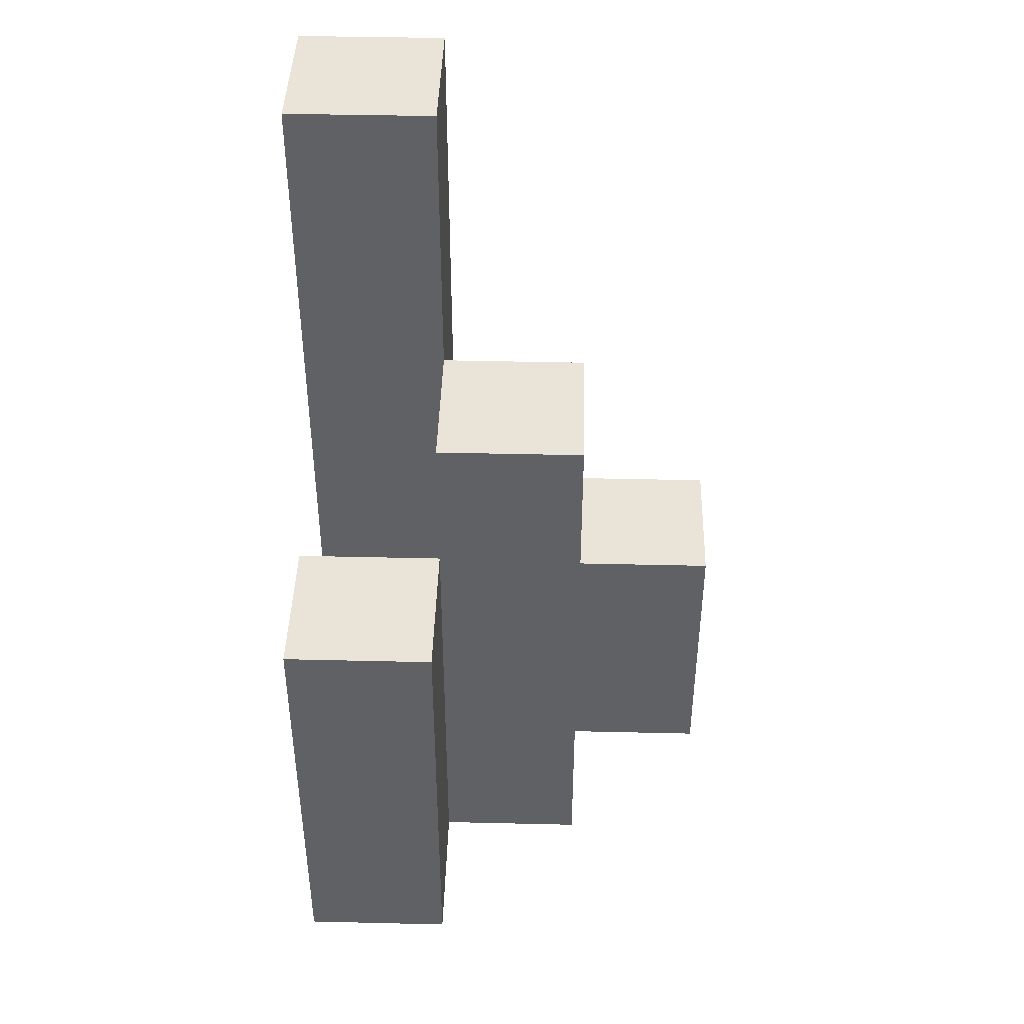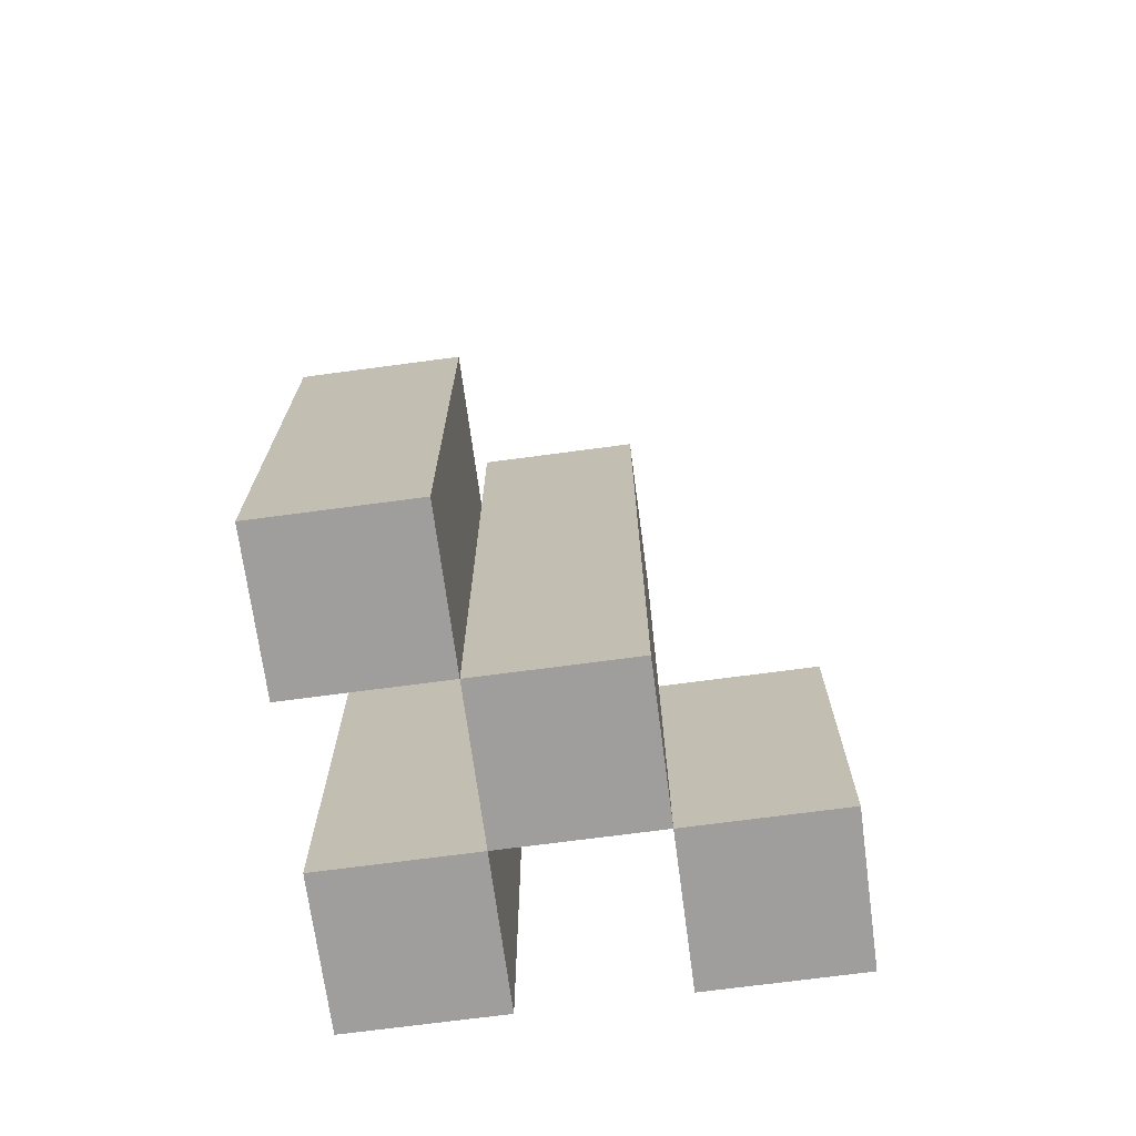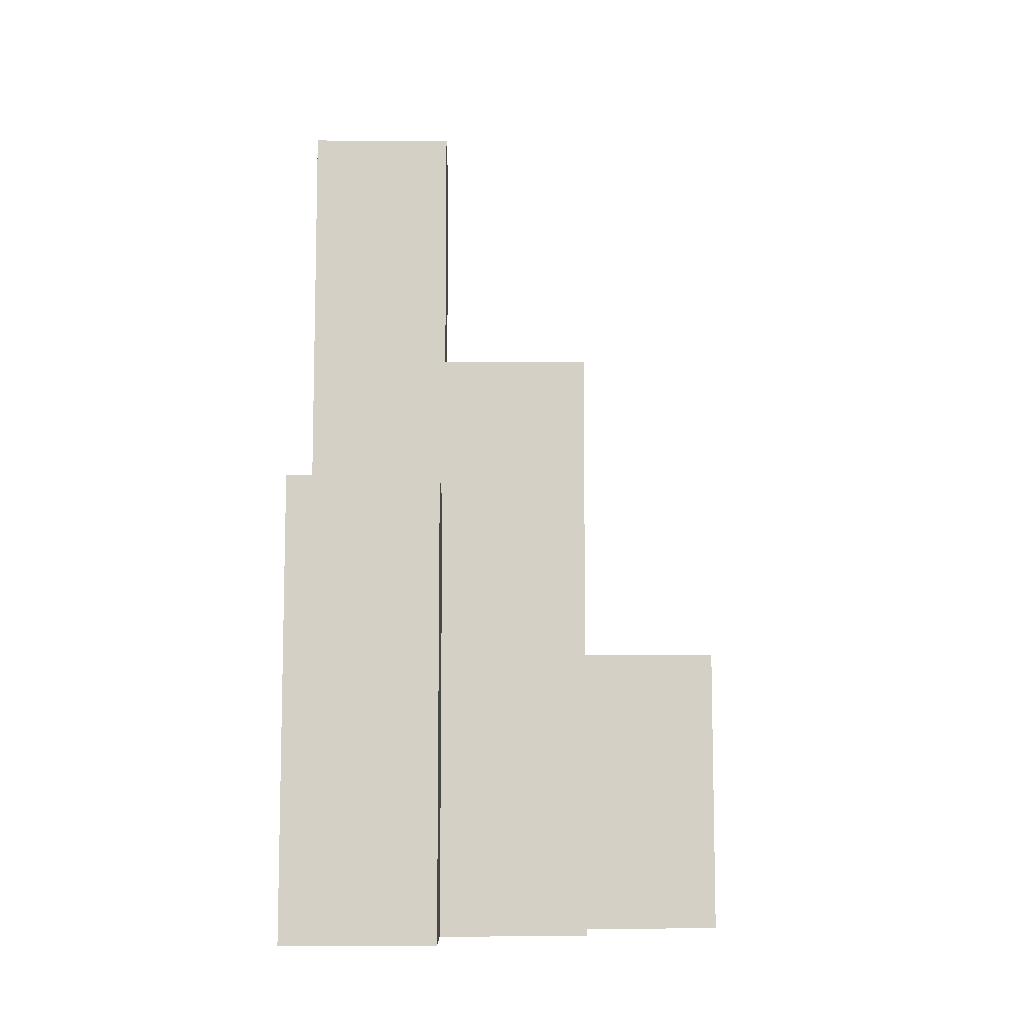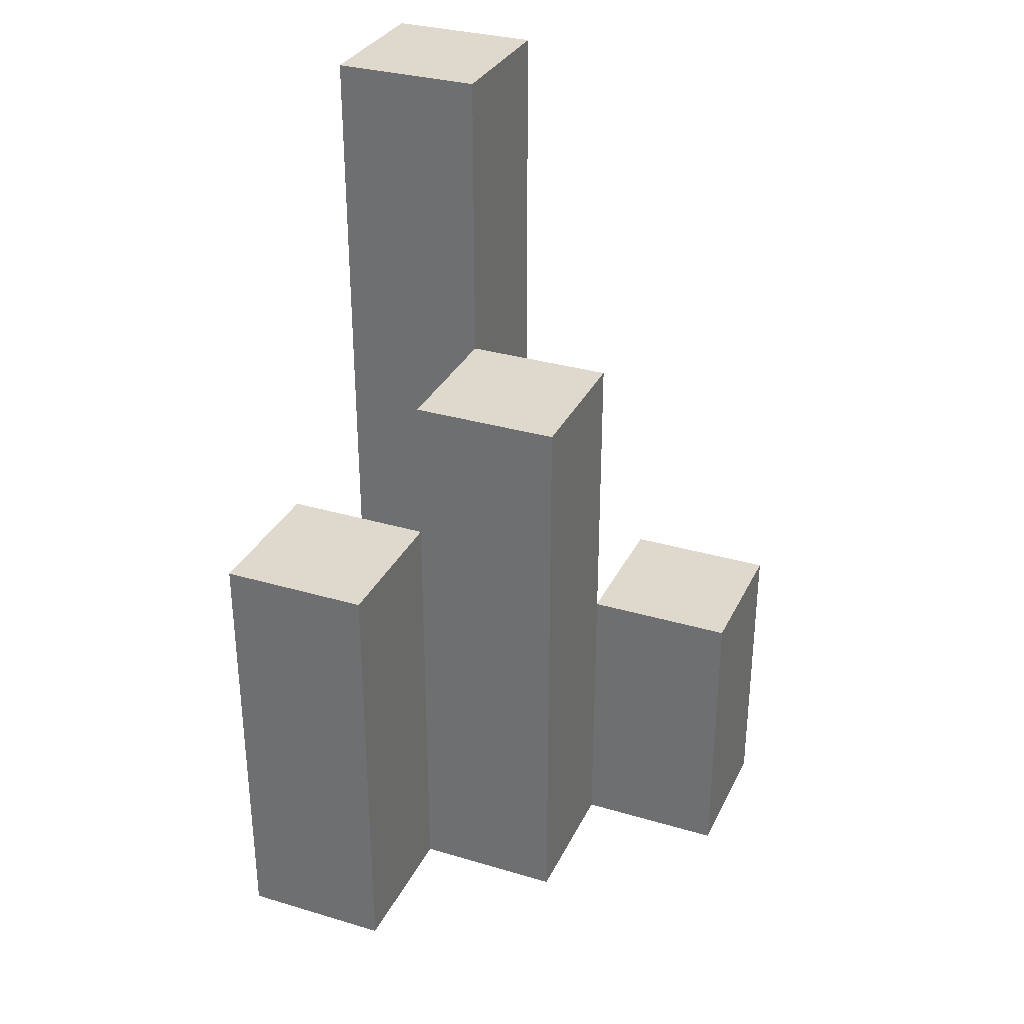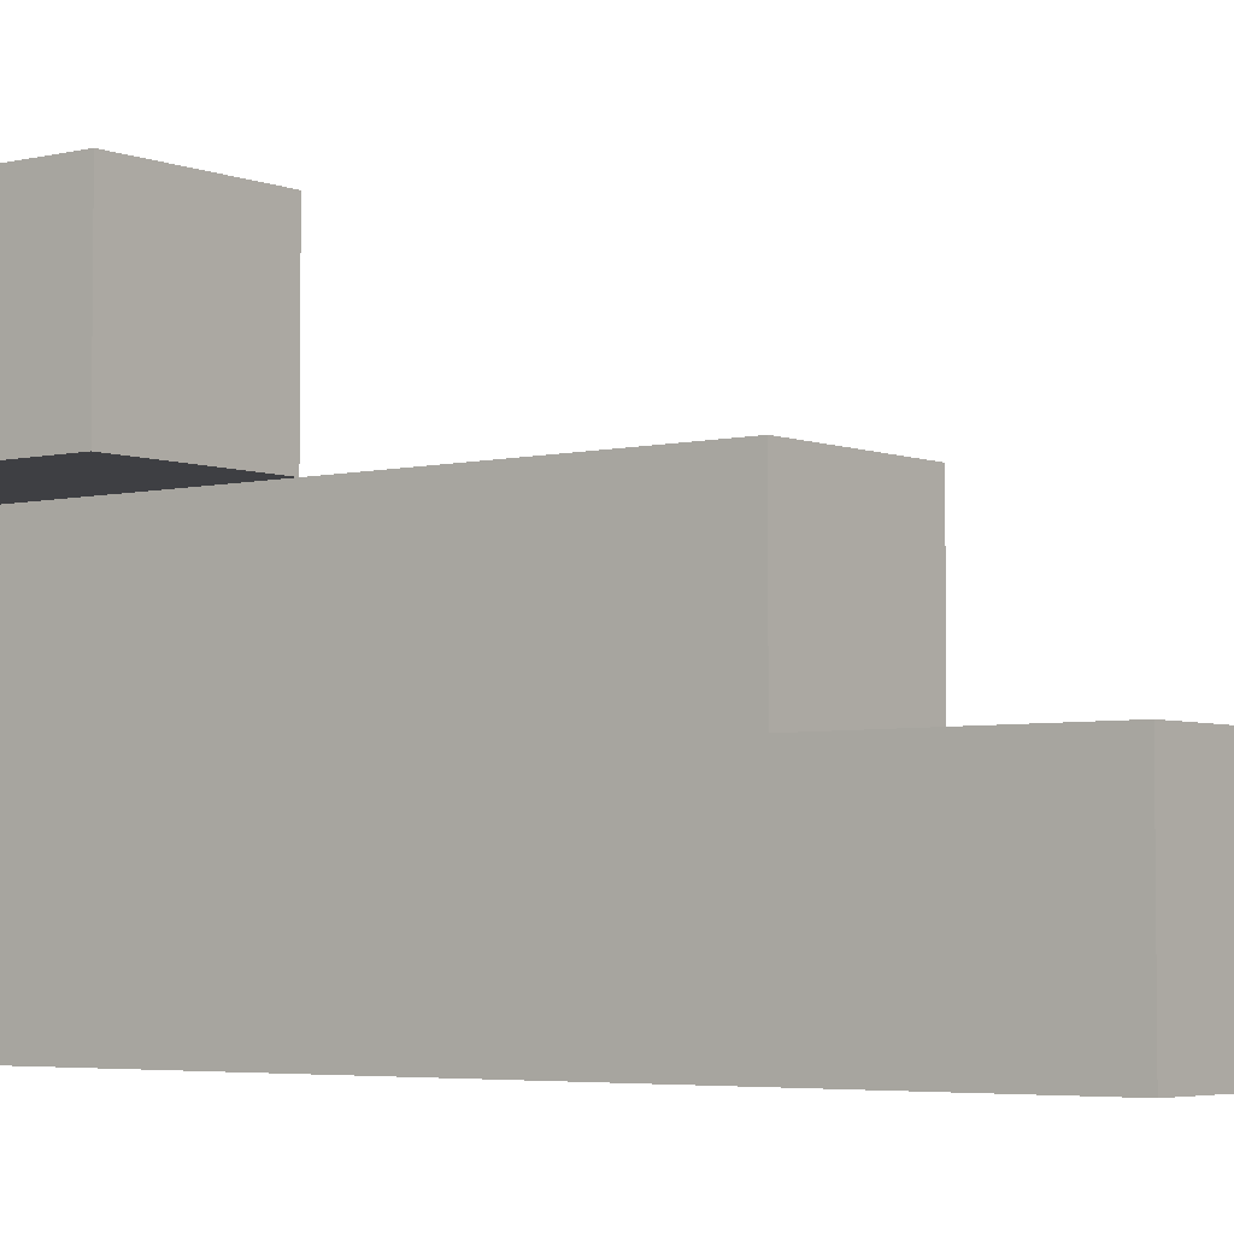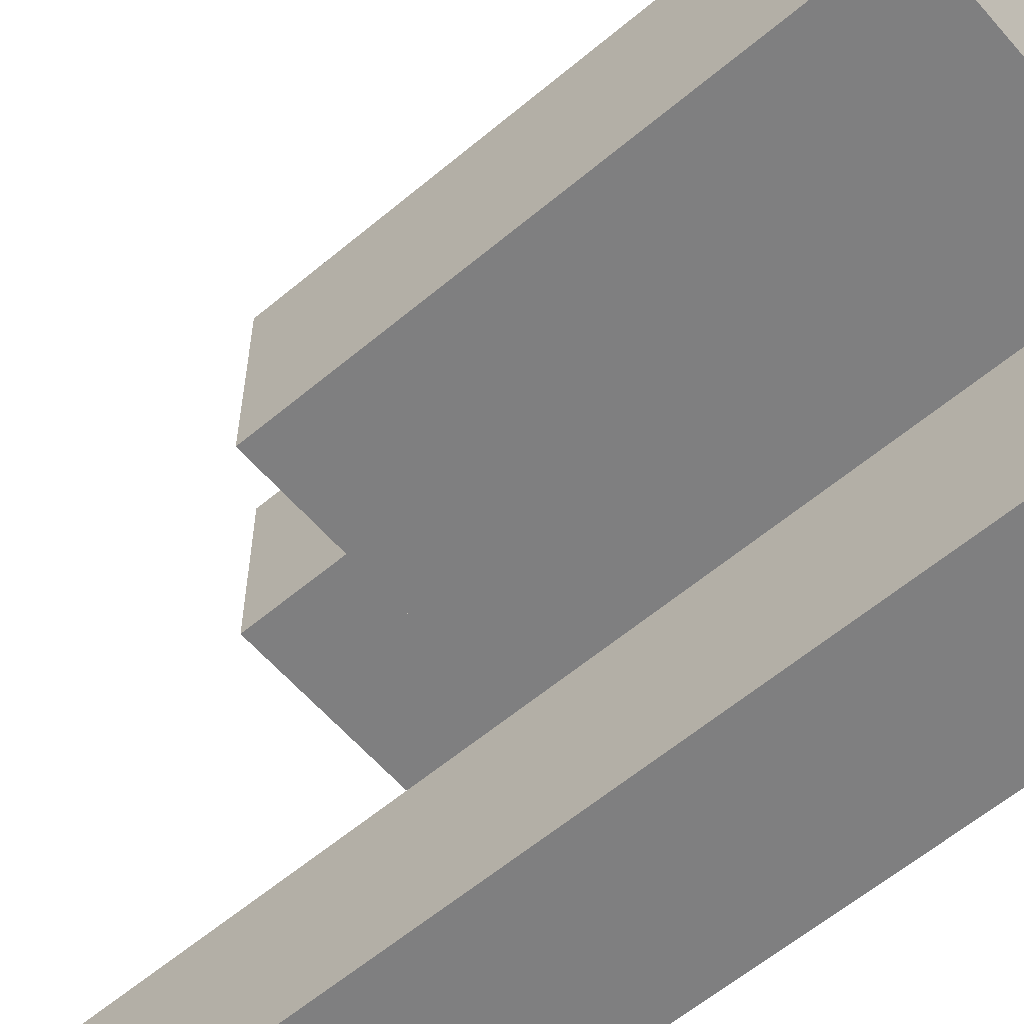
<metadata>
{"format":"obj","ext":"obj","renderer":"f3d","projection":"perspective","resolution":1024,"background":"white","views":[{"elev":42.9,"azim":-88.4,"up":"+Y"},{"elev":-70.9,"azim":-82.4,"up":"+Y"},{"elev":-9.1,"azim":-91.1,"up":"+Y"},{"elev":31.9,"azim":-67.4,"up":"+Y"},{"elev":-4.3,"azim":128.3,"up":"+Z"},{"elev":-59.9,"azim":-49.3,"up":"+Z"}]}
</metadata>
<code>
o
v 20.6 0.9 21.2
v 20.6 0.9 21.3
v 20.6 0.9 21.4
v 20.6 0.9 21.5
v 20.6 1.1 21.4
v 20.6 1.1 21.5
v 20.6 1.5 21.2
v 20.6 1.5 21.3
v 20.5 0.9 21.3
v 20.5 0.9 21.4
v 20.5 1.1 21.4
v 20.5 1.3 21.3
v 20.5 1.3 21.4
v 20.4 0.9 21.2
v 20.4 0.9 21.3
v 20.4 1.2 21.2
v 20.4 1.2 21.3
v 20.5 0.9 21.2
v 20.5 0.9 21.3
v 20.5 0.9 21.4
v 20.5 0.9 21.5
v 20.5 1.1 21.4
v 20.5 1.1 21.5
v 20.5 1.3 21.3
v 20.5 1.5 21.2
v 20.5 1.5 21.3
v 20.4 0.9 21.3
v 20.4 0.9 21.4
v 20.4 1.2 21.3
v 20.4 1.3 21.3
v 20.4 1.3 21.4
v 20.3 0.9 21.2
v 20.3 0.9 21.3
v 20.3 1.2 21.2
v 20.3 1.2 21.3
v 20.6 0.9 21.2
v 20.6 1.5 21.2
v 20.5 0.9 21.2
v 20.5 1.5 21.2
v 20.4 0.9 21.2
v 20.4 1.2 21.2
v 20.3 0.9 21.2
v 20.3 1.2 21.2
v 20.5 0.9 21.3
v 20.5 1.3 21.3
v 20.4 0.9 21.3
v 20.4 1.2 21.3
v 20.4 1.3 21.3
v 20.6 0.9 21.4
v 20.6 1.1 21.4
v 20.5 0.9 21.4
v 20.5 1.1 21.4
v 20.6 0.9 21.3
v 20.6 1.5 21.3
v 20.5 0.9 21.3
v 20.5 1.3 21.3
v 20.5 1.5 21.3
v 20.4 0.9 21.3
v 20.4 1.2 21.3
v 20.3 0.9 21.3
v 20.3 1.2 21.3
v 20.5 0.9 21.4
v 20.5 1.1 21.4
v 20.5 1.3 21.4
v 20.4 0.9 21.4
v 20.4 1.3 21.4
v 20.6 0.9 21.5
v 20.6 1.1 21.5
v 20.5 0.9 21.5
v 20.5 1.1 21.5
v 20.6 0.9 21.2
v 20.5 0.9 21.2
v 20.4 0.9 21.2
v 20.3 0.9 21.2
v 20.6 0.9 21.3
v 20.5 0.9 21.3
v 20.4 0.9 21.3
v 20.3 0.9 21.3
v 20.6 0.9 21.4
v 20.5 0.9 21.4
v 20.4 0.9 21.4
v 20.6 0.9 21.5
v 20.5 0.9 21.5
v 20.6 1.1 21.4
v 20.5 1.1 21.4
v 20.6 1.1 21.5
v 20.5 1.1 21.5
v 20.4 1.2 21.2
v 20.3 1.2 21.2
v 20.4 1.2 21.3
v 20.3 1.2 21.3
v 20.5 1.3 21.3
v 20.4 1.3 21.3
v 20.5 1.3 21.4
v 20.4 1.3 21.4
v 20.6 1.5 21.2
v 20.5 1.5 21.2
v 20.6 1.5 21.3
v 20.5 1.5 21.3
f 5 4 3
f 6 4 5
f 7 2 1
f 8 2 7
f 11 10 9
f 12 11 9
f 13 11 12
f 16 15 14
f 17 15 16
f 20 21 22
f 22 21 23
f 18 19 24
f 18 24 25
f 25 24 26
f 27 28 29
f 29 28 30
f 30 28 31
f 32 33 34
f 34 33 35
f 38 37 36
f 39 37 38
f 42 41 40
f 43 41 42
f 46 45 44
f 47 45 46
f 48 45 47
f 51 50 49
f 52 50 51
f 53 54 55
f 55 54 56
f 56 54 57
f 58 59 60
f 60 59 61
f 62 63 65
f 63 64 65
f 65 64 66
f 67 68 69
f 69 68 70
f 75 72 71
f 76 72 75
f 77 74 73
f 78 74 77
f 80 77 76
f 81 77 80
f 82 80 79
f 83 80 82
f 84 85 86
f 86 85 87
f 88 89 90
f 90 89 91
f 92 93 94
f 94 93 95
f 96 97 98
f 98 97 99

</code>
